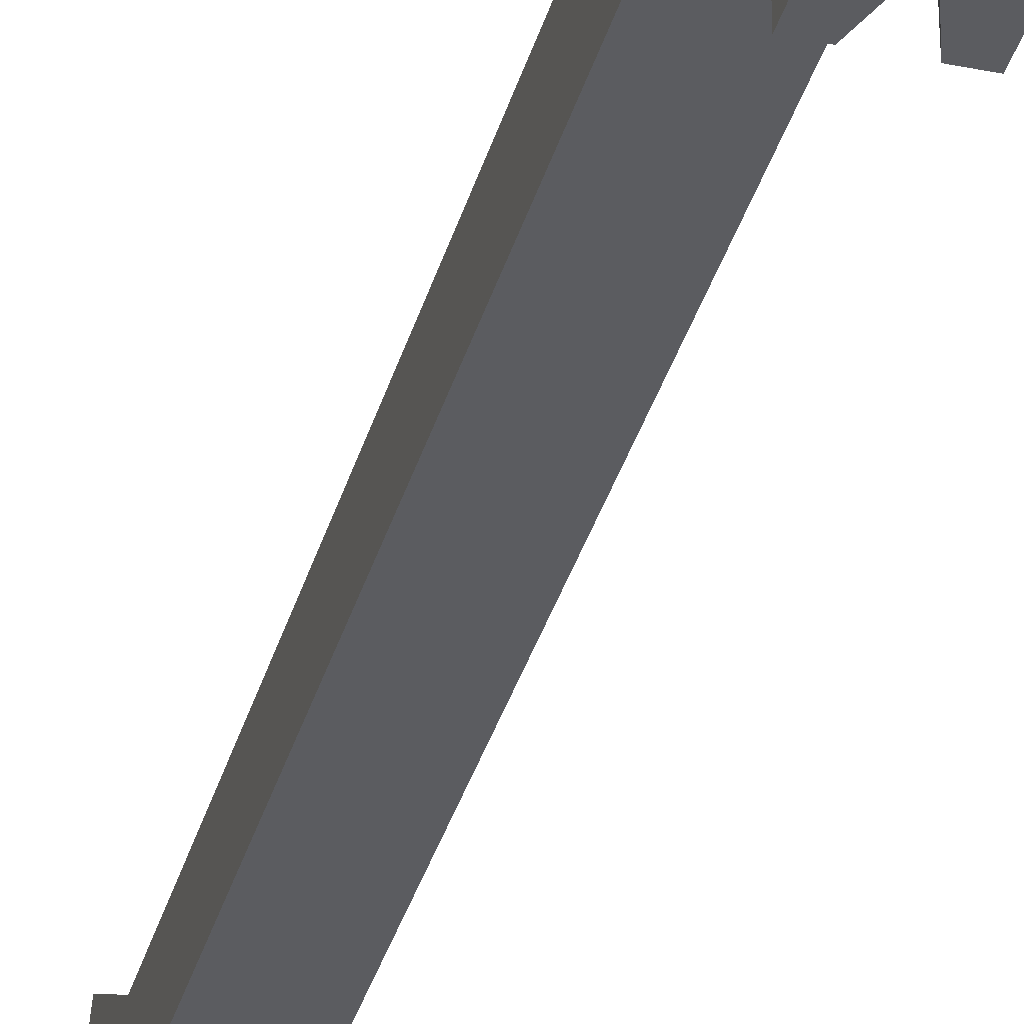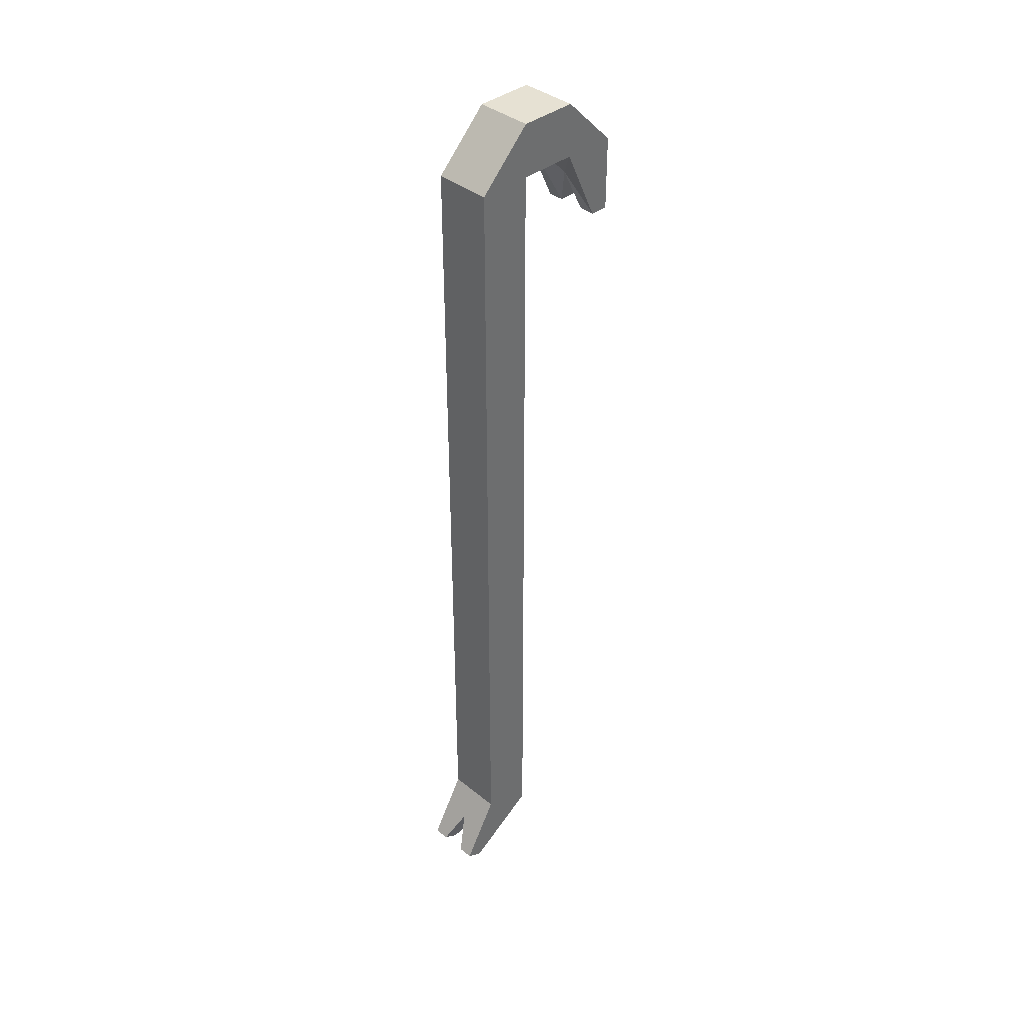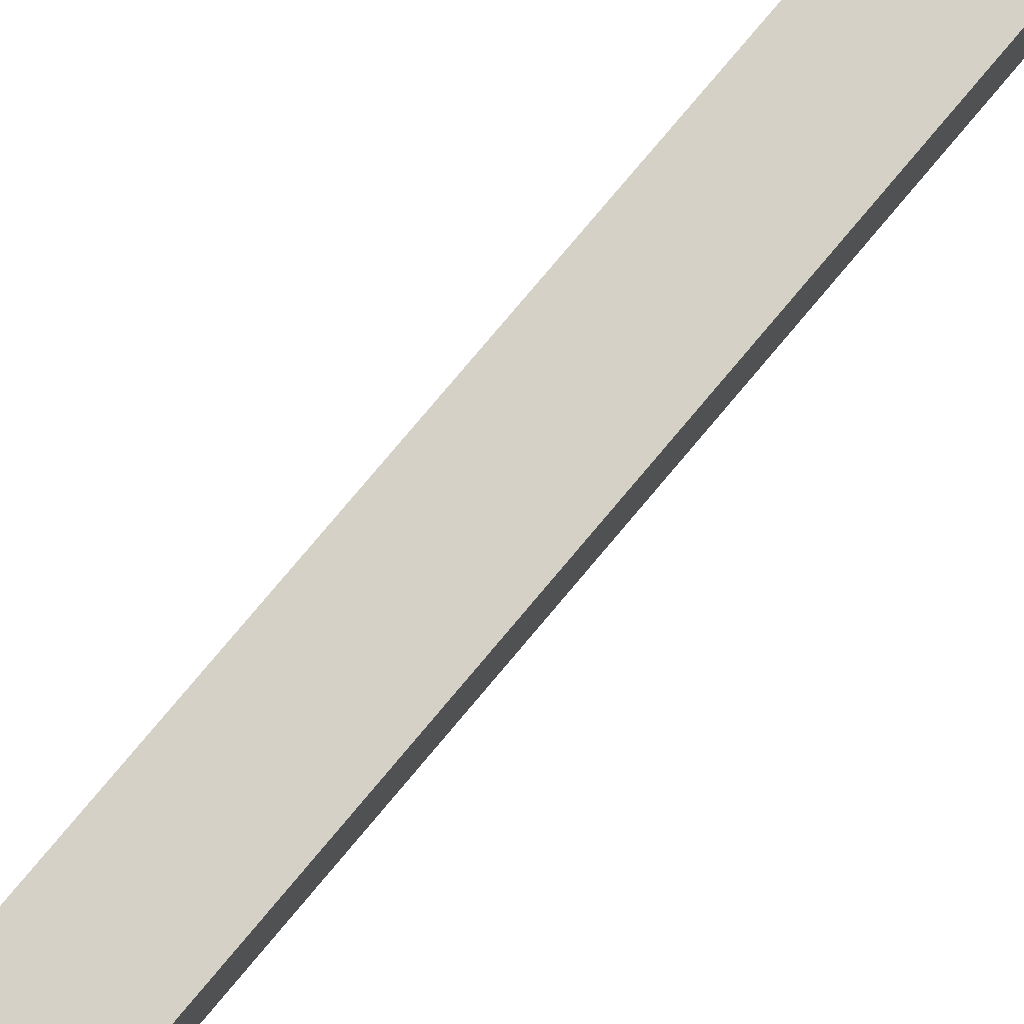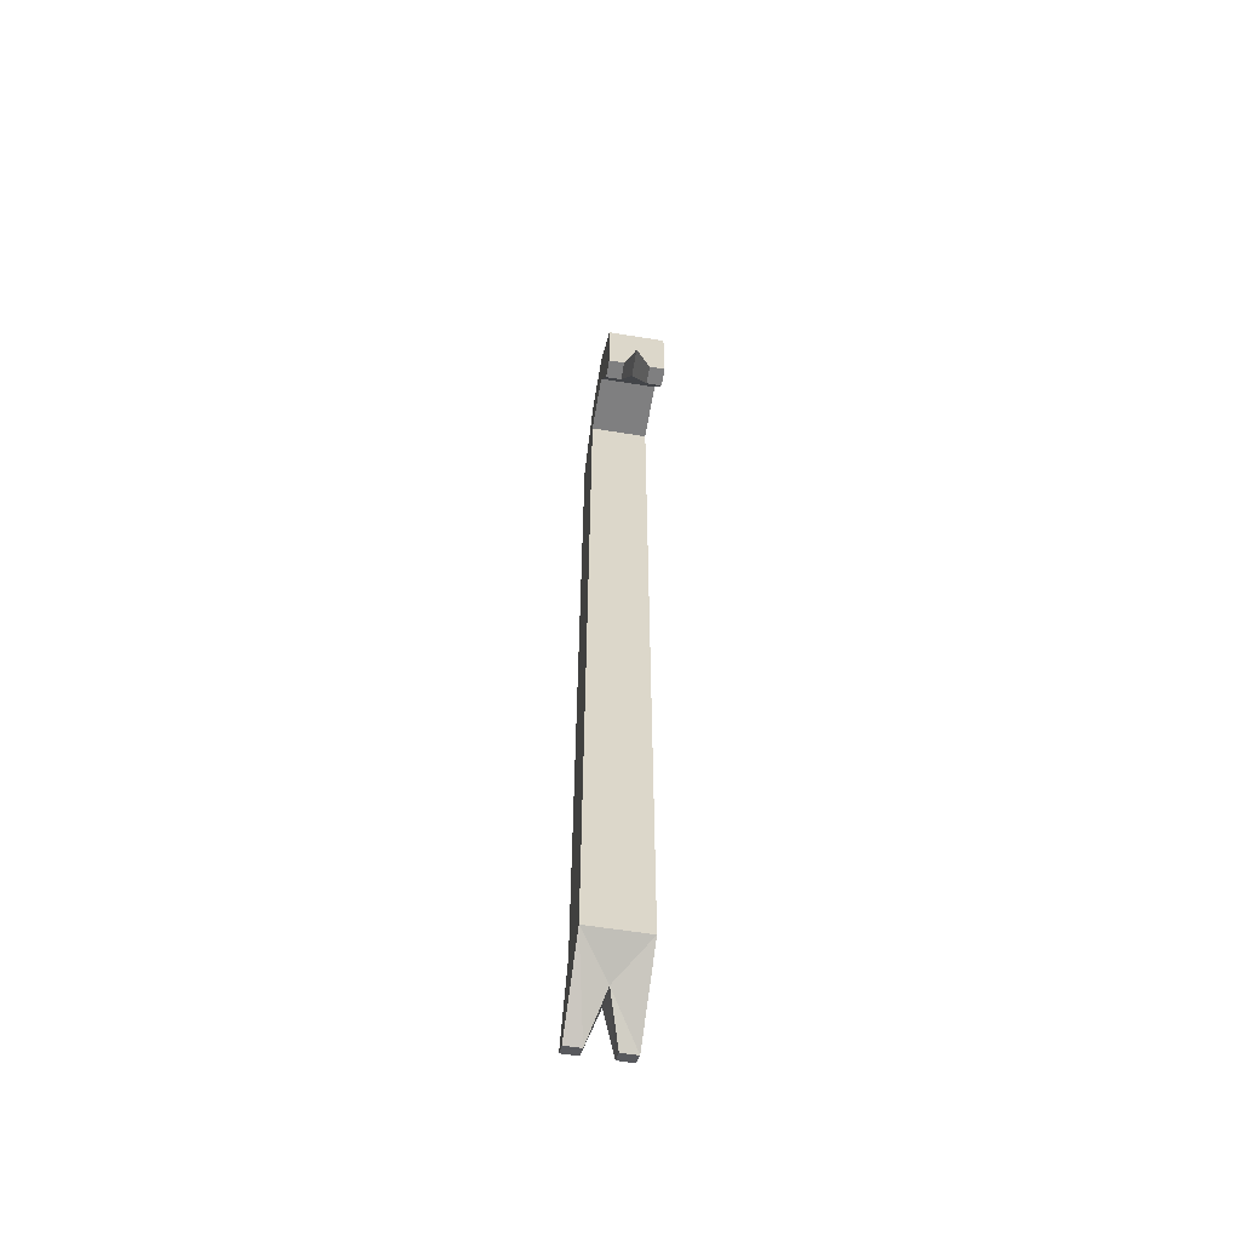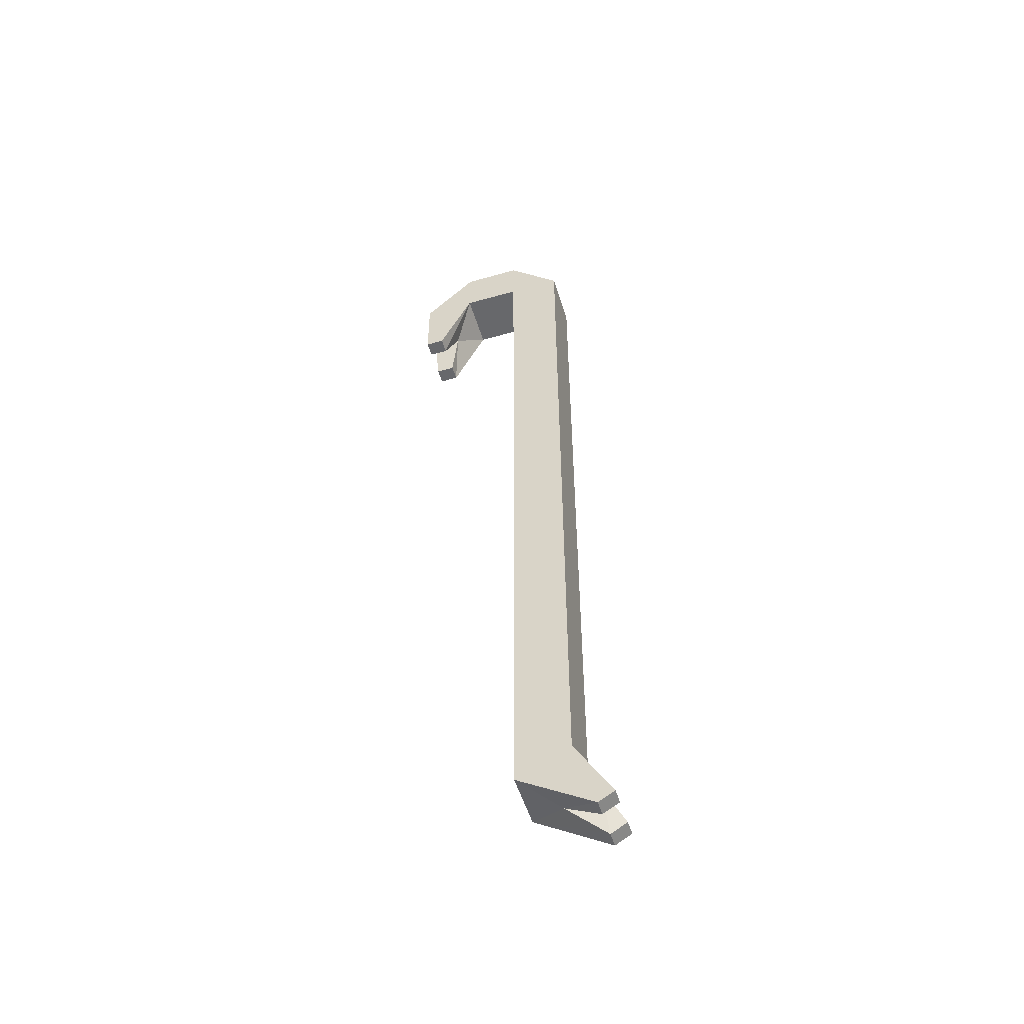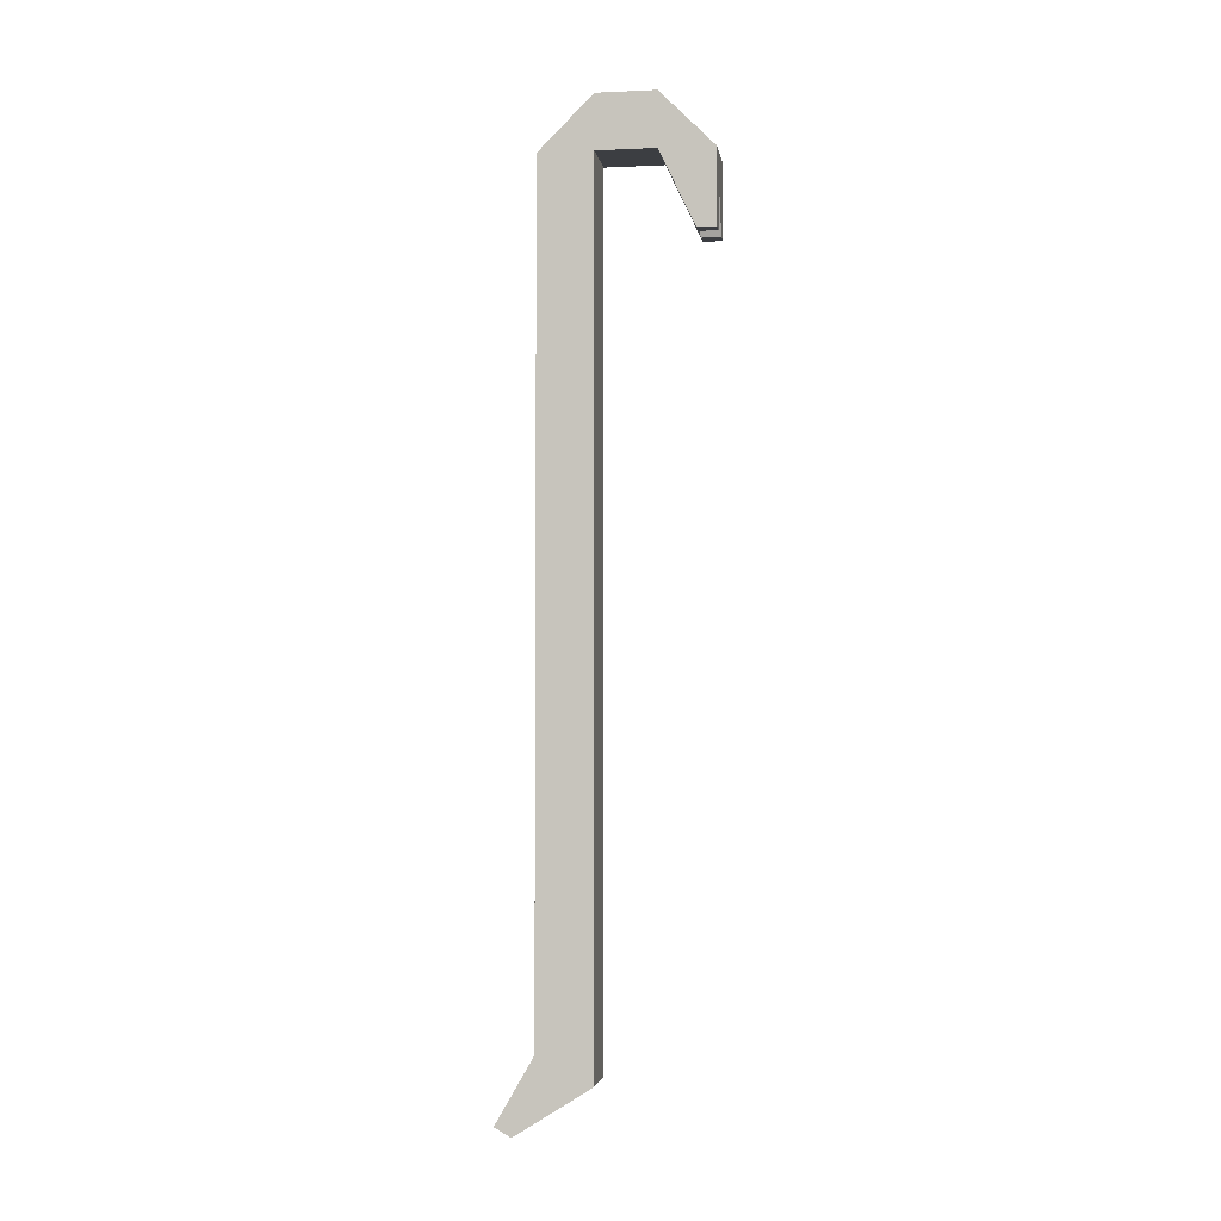
<metadata>
{"format":"obj","ext":"obj","renderer":"f3d","projection":"perspective","resolution":1024,"background":"white","views":[{"elev":-35.1,"azim":-15.0,"up":"+Y"},{"elev":38.8,"azim":-134.9,"up":"+Z"},{"elev":79.2,"azim":-139.9,"up":"+Y"},{"elev":-59.7,"azim":-9.5,"up":"+Z"},{"elev":-52.3,"azim":107.0,"up":"+Z"},{"elev":-3.4,"azim":-81.4,"up":"+Z"}]}
</metadata>
<code>
o crowbar.obj
v -0.04106 -0.1279 0.9571
v 0 -0.1625 0.9066
v 0.04106 -0.1279 0.9571
v -0.04106 -0.2046 0.9571
v -0.04106 -0.1279 1.034
v 0.04106 -0.1279 1.034
v 0.04106 -0.2046 0.9571
v -0.04106 -0.2046 0.8511
v -0.01883 -0.2046 0.8511
v -0.01883 -0.1779 0.8511
v -0.04106 -0.1779 0.8511
v 0.04106 0.03242 0.8235
v 0.04106 0.009967 0.8235
v 0.04106 0.009967 0.8701
v 0.04106 0.03242 0.9571
v 0.04106 -0.01923 0.9571
v 0.04106 -0.01923 0.8701
v 0.04106 -0.01923 0.9779
v 0.04106 -0.04429 1.003
v 0.04106 -0.04429 0.9779
v 0.04106 -0.04429 1.034
v 0.04106 -0.1017 1.034
v 0.04106 -0.1017 1.003
v -0.04106 0.03242 0.9571
v -0.04106 0.03242 0.9092
v 0.002264 0.03242 0.9092
v 0.002264 0.03242 0.8235
v -0.04106 -0.002877 0.9571
v -0.04106 -0.002881 0.9092
v -0.04106 -0.002877 0.97
v -0.04106 -0.04429 0.9874
v -0.04106 -0.04429 0.97
v -0.04106 -0.04429 1.034
v -0.04106 -0.06681 0.9874
v -0.04106 -0.06681 1.034
v -0.04106 -0.04429 0.8939
v -0.04106 -0.04429 0.9571
v 0.04106 -0.04429 0.9571
v -0.008671 -0.04429 0.8939
v -0.008671 -0.04429 0.8434
v 0.04106 -0.04429 0.8235
v -0.04106 -0.04428 0.8235
v -0.04106 -0.04429 0.8434
v 0.04106 -0.1768 0.9434
v 0.04106 -0.2046 0.9434
v 0.04106 -0.1768 0.9143
v 0.04106 -0.1779 0.8511
v 0.04106 -0.2046 0.9143
v 0.04106 -0.2046 0.8511
v -0.04106 -0.01314 0.8939
v -0.04106 -0.01314 0.8434
v -0.04106 0.03242 0.8235
v 0.001096 -0.1017 1.034
v 0.001096 -0.06681 1.034
v 0.01883 -0.2046 0.8511
v 0 -0.2046 0.9066
v 0.01154 -0.2046 0.9143
v 0.01154 -0.2046 0.9434
v 0.01883 -0.1779 0.8511
v -0.04106 0.03242 -0.05871
v -0.04106 0.03242 -0.213
v 0.04106 0.03242 -0.213
v 0.04106 0.03242 -0.05871
v 0.04106 -0.04429 -0.05871
v 0.04106 -0.04429 -0.2513
v 0.04106 0.0854 -0.3047
v 0.04106 0.06225 -0.3181
v -0.04106 -0.04429 -0.05871
v -0.04106 -0.04429 -0.2513
v -0.04106 0.06225 -0.3181
v -0.04106 0.0854 -0.3047
v 0.01883 0.0854 -0.3047
v 0.01883 0.06225 -0.3181
v 0 0.00875 -0.2778
v -0.01883 0.06225 -0.3181
v -0.01883 0.0854 -0.3047
v 0 0.05769 -0.2567
v 0.04106 0.03242 0.7495
v 0.04106 0.009969 0.7495
v 0.002264 0.03242 0.7495
v 0.04106 0.003846 0.6535
v 0.04106 0.03242 0.6535
v 0.04106 0.003848 0.6987
v 0.04106 0.03242 0.6987
v 0.01355 0.03242 0.6535
v 0.01355 0.03242 0.6987
g SA_Wep_Crowbar
f 1 3 2
f 4 6 5
f 4 7 6
f 8 10 9
f 8 11 10
f 12 14 13
f 15 14 12
f 16 14 15
f 14 16 17
f 15 18 16
f 15 19 18
f 18 19 20
f 19 15 21
f 22 19 21
f 22 23 19
f 24 26 25
f 15 26 24
f 12 26 15
f 26 12 27
f 25 29 28
f 25 28 24
f 30 24 28
f 31 24 30
f 30 32 31
f 24 31 33
f 33 31 34
f 33 34 35
f 36 38 37
f 39 38 36
f 40 38 39
f 40 41 38
f 41 40 42
f 43 42 40
f 16 18 20
f 16 20 38
f 41 16 38
f 16 41 17
f 13 17 41
f 17 13 14
f 23 38 20
f 23 20 19
f 23 3 38
f 3 23 6
f 6 23 22
f 3 6 7
f 7 44 3
f 44 7 45
f 46 3 44
f 46 47 3
f 48 47 46
f 47 48 49
f 33 15 24
f 33 21 15
f 32 30 28
f 32 28 37
f 37 34 32
f 31 32 34
f 28 36 37
f 36 28 50
f 1 34 37
f 50 28 51
f 1 35 34
f 35 1 5
f 1 4 5
f 1 8 4
f 1 11 8
f 51 28 29
f 52 51 29
f 52 29 25
f 42 51 52
f 51 42 43
f 53 6 22
f 6 53 5
f 5 53 54
f 5 54 35
f 37 3 1
f 37 38 3
f 48 55 49
f 55 48 56
f 57 56 48
f 4 56 57
f 4 57 58
f 8 56 4
f 56 8 9
f 4 58 7
f 7 58 45
f 55 47 49
f 55 59 47
f 56 59 55
f 56 2 59
f 3 59 2
f 3 47 59
f 2 11 1
f 2 10 11
f 2 9 10
f 2 56 9
f 60 62 61
f 60 63 62
f 64 62 63
f 64 65 62
f 65 66 62
f 65 67 66
f 68 65 64
f 68 69 65
f 60 69 68
f 60 61 69
f 61 70 69
f 61 71 70
f 66 73 72
f 66 67 73
f 65 69 74
f 74 67 65
f 74 73 67
f 69 75 74
f 69 70 75
f 76 70 71
f 76 75 70
f 77 75 76
f 77 74 75
f 77 76 71
f 77 71 61
f 61 62 77
f 62 72 77
f 62 66 72
f 74 72 73
f 74 77 72
f 12 79 78
f 12 13 79
f 78 27 12
f 78 80 27
f 60 42 52
f 60 68 42
f 68 41 42
f 68 64 41
f 63 41 64
f 41 63 81
f 81 63 82
f 83 41 81
f 41 83 13
f 13 83 79
f 79 83 84
f 79 84 78
f 52 63 60
f 63 52 85
f 82 63 85
f 85 52 86
f 86 52 80
f 80 52 27
f 86 80 84
f 78 84 80
f 25 27 52
f 25 26 27
f 22 54 53
f 21 54 22
f 54 21 33
f 54 33 35
f 84 81 82
f 84 83 81
f 82 86 84
f 82 85 86
f 48 44 45
f 48 46 44
f 45 57 48
f 45 58 57
f 36 51 43
f 36 50 51
f 43 39 36
f 43 40 39

</code>
